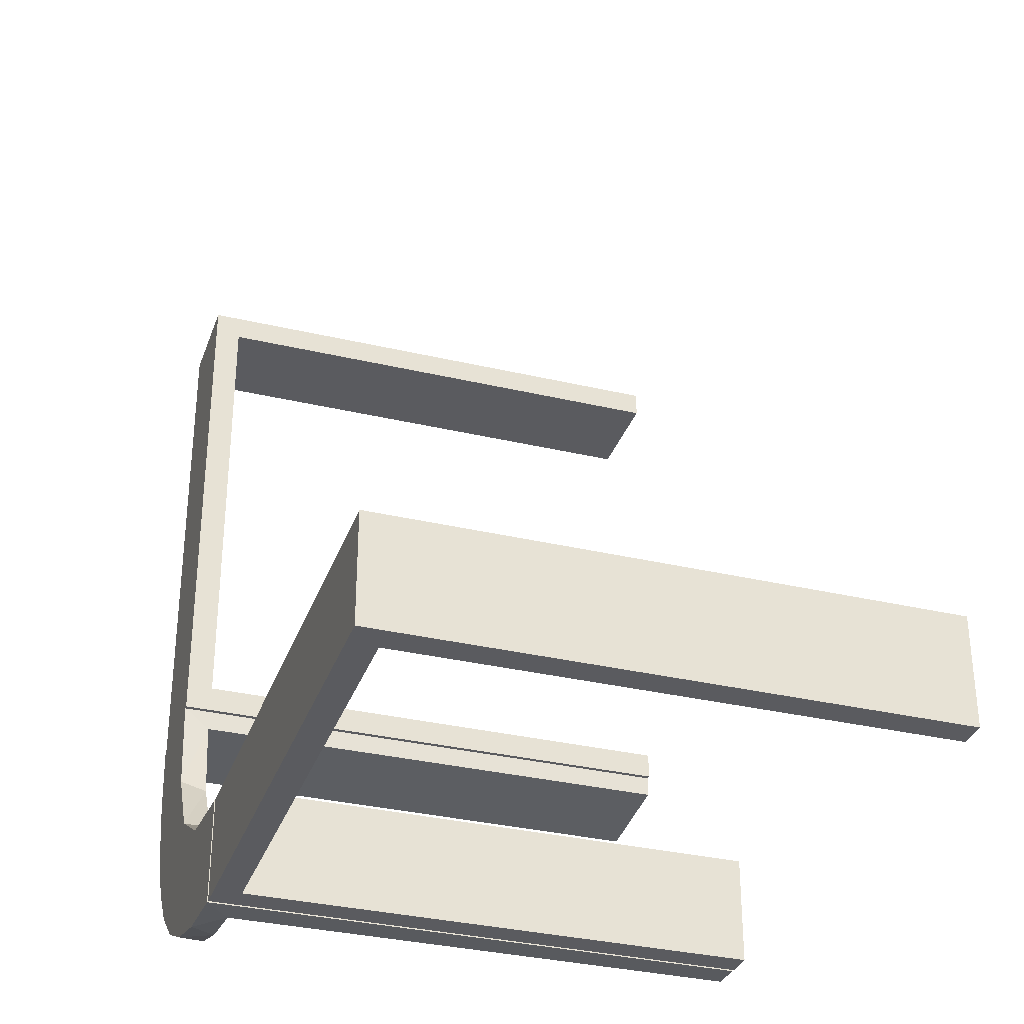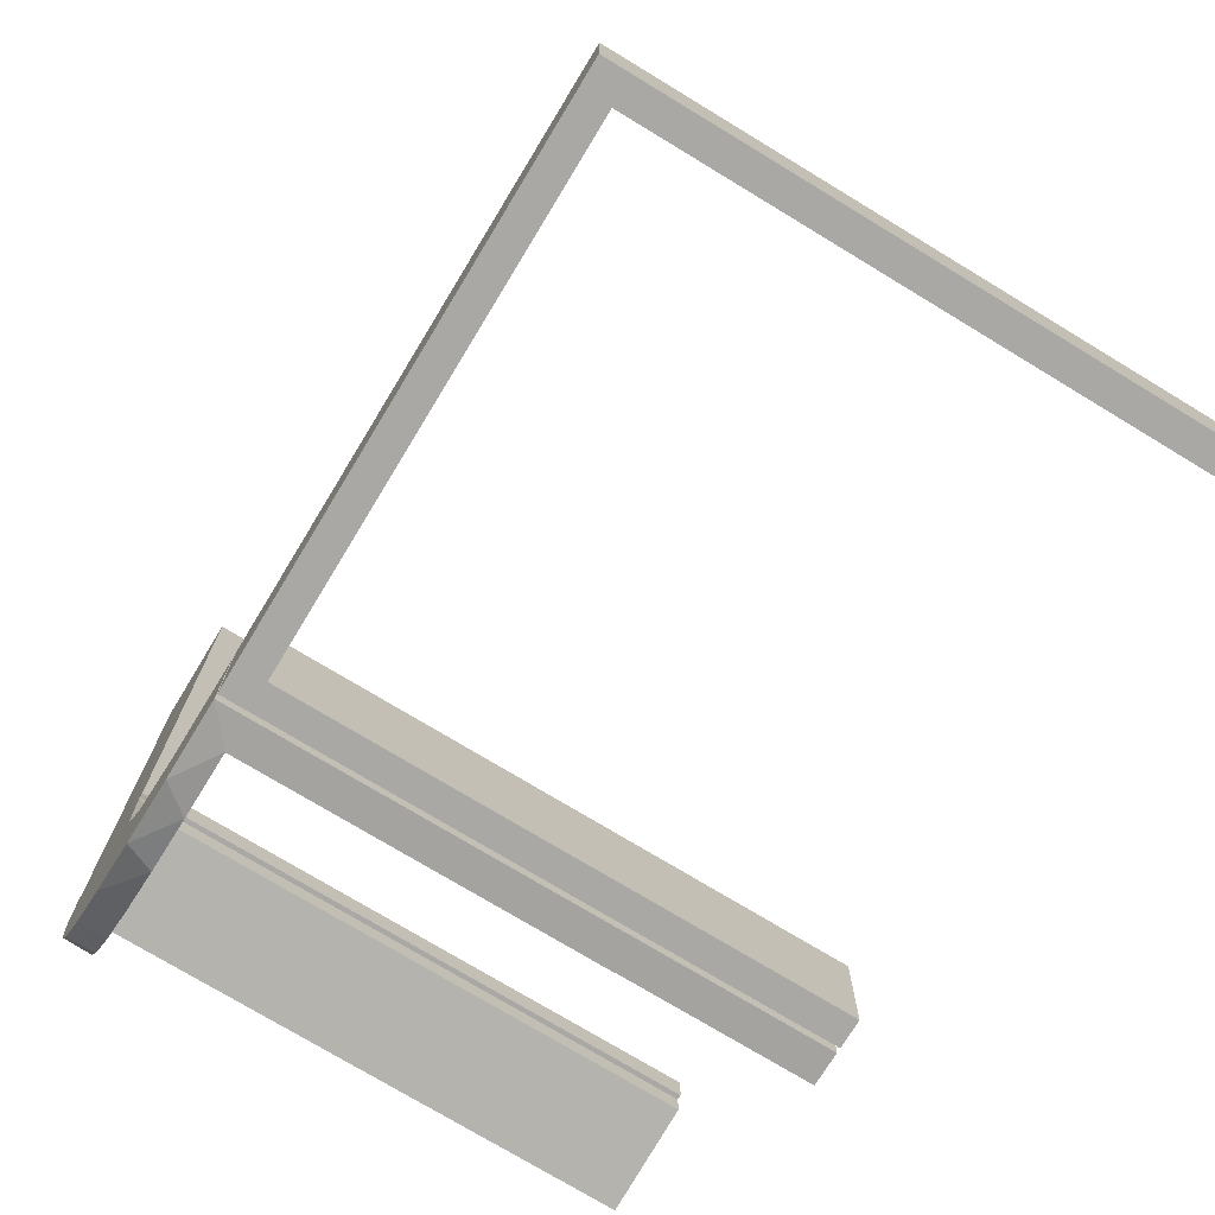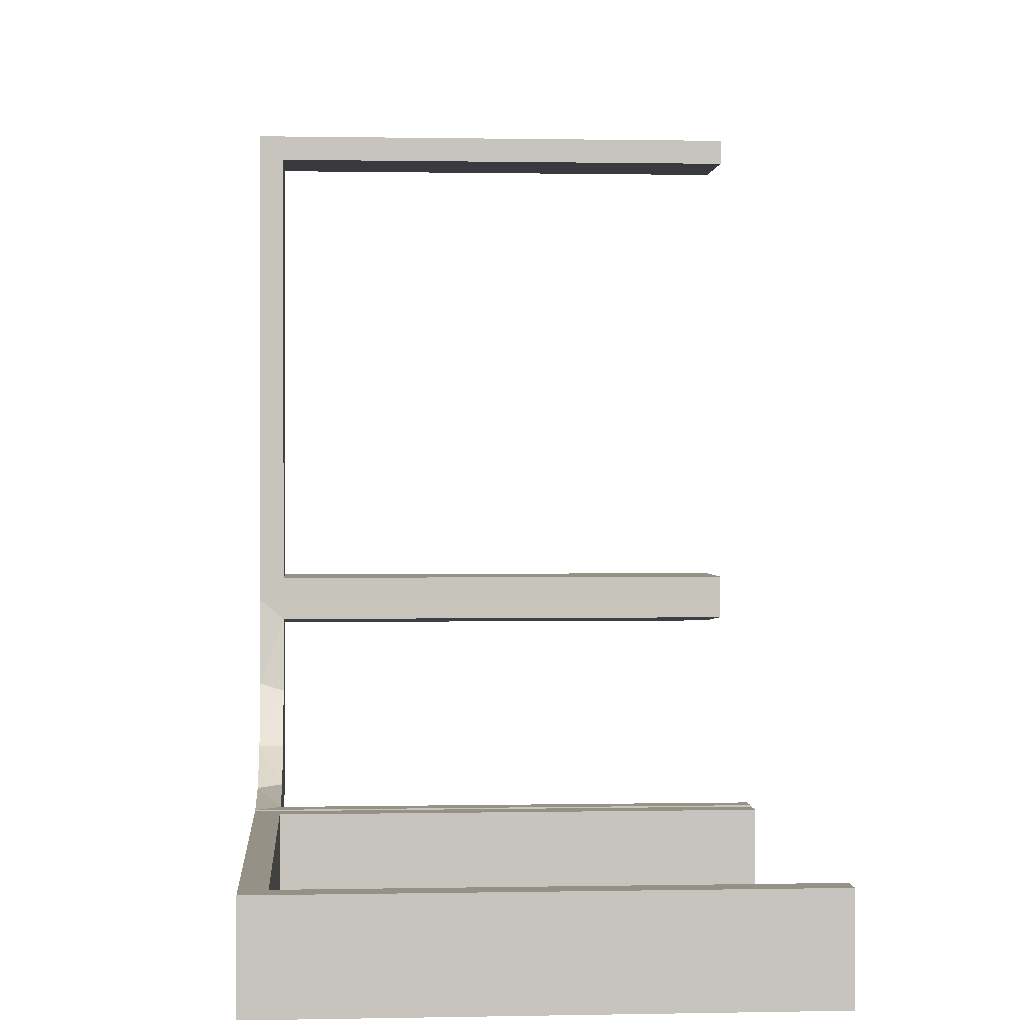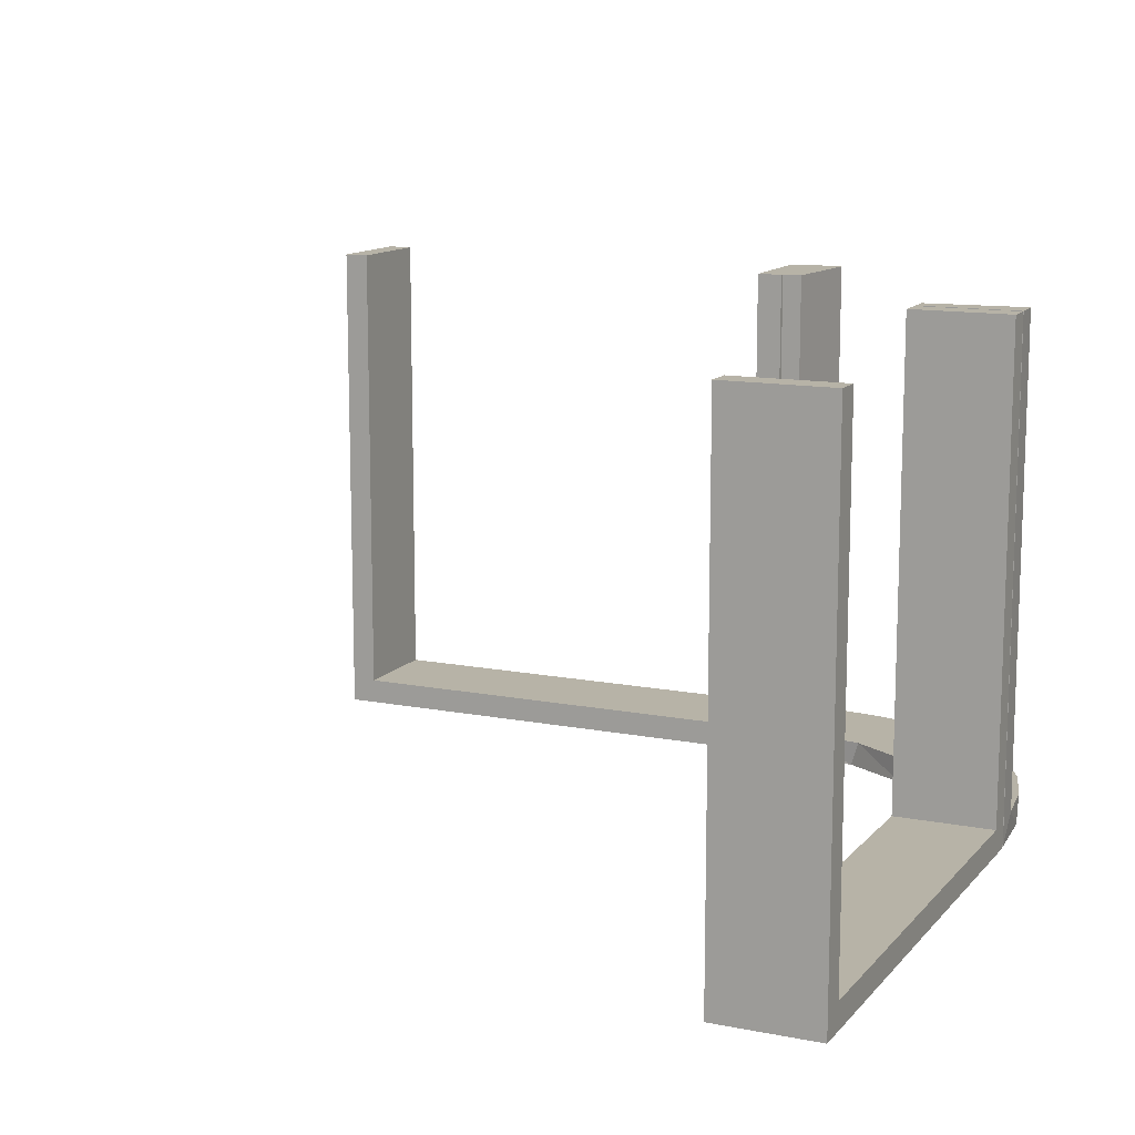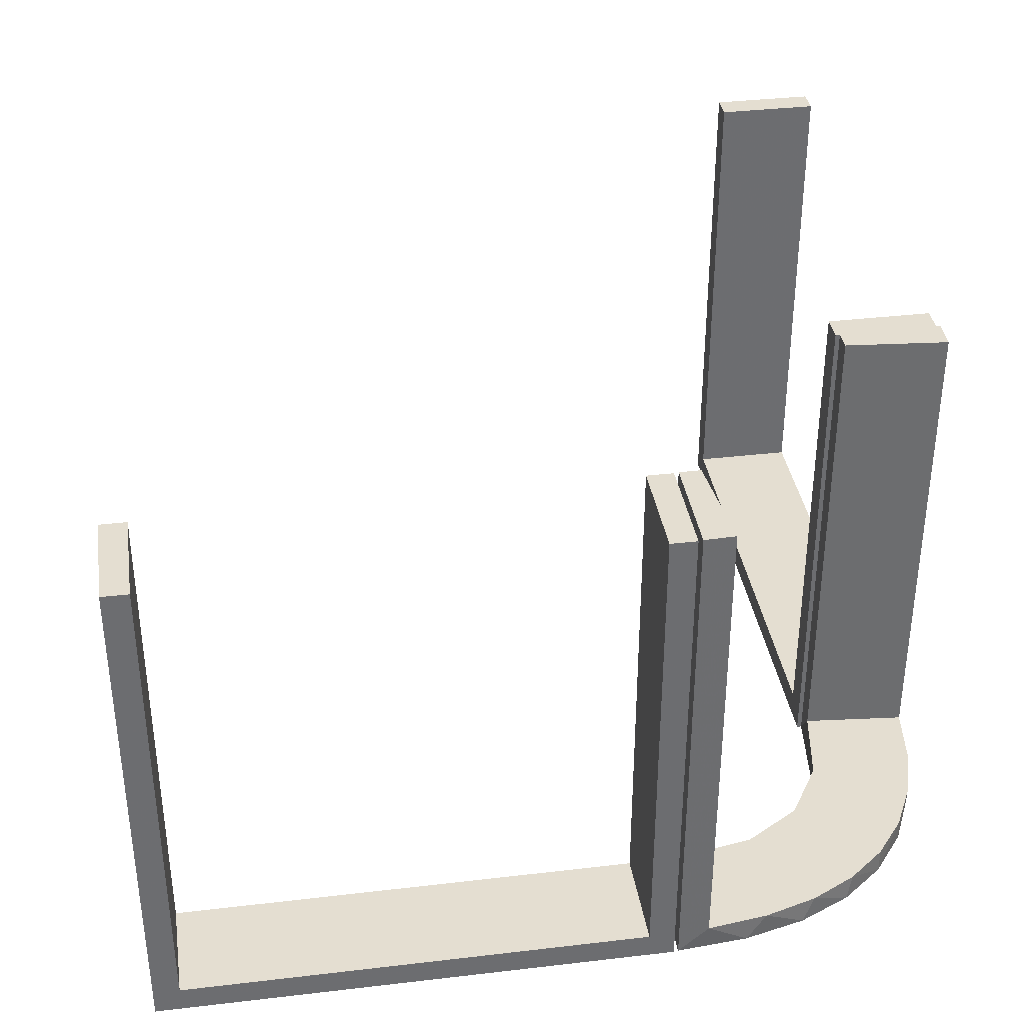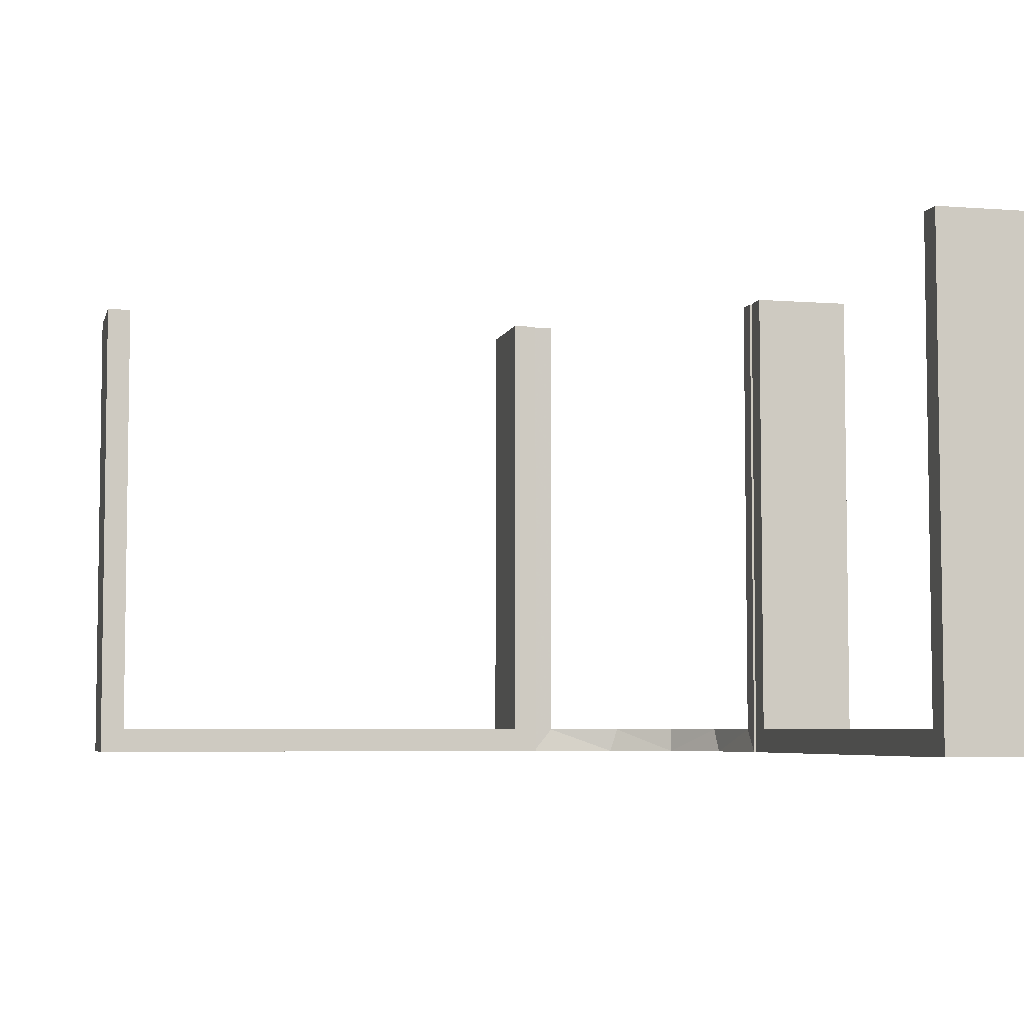
<metadata>
{"format":"obj","ext":"obj","renderer":"f3d","projection":"perspective","resolution":1024,"background":"white","views":[{"elev":-33.3,"azim":-108.0,"up":"+Y"},{"elev":-75.1,"azim":-121.2,"up":"+Y"},{"elev":0.8,"azim":-94.2,"up":"+Y"},{"elev":12.6,"azim":-65.4,"up":"+Z"},{"elev":36.4,"azim":-8.7,"up":"+Z"},{"elev":-5.4,"azim":-103.5,"up":"+Z"}]}
</metadata>
<code>
v 0 -0.2 0
v 0 -0.2 0.5
v 0 -0.3 0
v 0 -0.3 0.5
v 0.134 -0.2789 0
v 0.03392 -0.298 0.2625
v 0.03392 -0.298 0.5
v 0.03392 -0.298 0.025
v 0.2798 -0.1401 0.025
v 0.2602 -0.18 0
v 0.3 0 0
v 0.3 0 0.5
v 0.3 0.025 0.5
v 0.3 0.025 0.025
v 0.3 0.5 0
v 0.3 0.5 0.5
v 0.3 0.475 0.5
v 0.3 0.475 0.025
v 0.004353 -0.2992 0
v 0.004353 -0.2992 0.5
v 0.004353 -0.1992 0
v 0.004353 -0.1992 0.25
v 0.004353 -0.1992 0.5
v 0.1899 -0.2521 0.025
v 0.1565 -0.1514 0
v 0.1565 -0.1514 0.025
v 0.2 0 0
v 0.2 0 0.5
v 0.2 0.025 0.5
v 0.2 0.025 0.025
v 0.2 0.5 0
v 0.2 0.5 0.5
v 0.2 0.475 0.5
v 0.2 0.475 0.025
v 0.2042 -0.01962 0.5
v 0.2042 -0.01962 0.3417
v 0.2042 -0.01962 0.1833
v 0.2042 -0.01962 0.025
v 0.3044 0.0007887 0
v 0.3044 0.0007887 0.25
v 0.3044 0.0007887 0.5
v 0.07373 -0.2936 0
v 0.1935 -0.08832 0
v -0.5 -0.2 0
v -0.5 -0.2 0.5
v -0.5 -0.3 0
v -0.5 -0.3 0.5
v 0.2987 -0.06859 0
v -0.025 -0.2 0.5
v -0.025 -0.2 0.025
v -0.025 -0.3 0.5
v -0.025 -0.3 0.025
v 0.02476 -0.1991 0.5
v 0.02476 -0.1991 0.3417
v 0.02476 -0.1991 0.1833
v 0.02476 -0.1991 0.025
v 0.284 -0.1289 0
v 0.1452 -0.2747 0.025
v 0.2952 -0.0881 0.025
v 0.1852 -0.255 0
v 0.2044 0.0007887 0
v 0.2044 0.0007887 0.5
v 0.3031 -0.02878 0.2625
v 0.3031 -0.02878 0.5
v 0.3031 -0.02878 0.025
v 0.2272 -0.2221 0
v 0.2272 -0.2221 0.025
v 0.09346 -0.1883 0
v 0.2572 -0.1847 0.025
v 0.09324 -0.29 0.025
v 0.1909 -0.09599 0.025
v -0.475 -0.2 0.5
v -0.475 -0.2 0.025
v -0.475 -0.3 0.5
v -0.475 -0.3 0.025
v 0.1011 -0.1857 0.025
f 3 46 44
f 75 52 50
f 72 73 45
f 50 44 73
f 50 49 2
f 44 50 1
f 74 47 75
f 52 75 46
f 52 3 4
f 46 3 52
f 4 3 1
f 46 47 45
f 74 75 73
f 52 51 49
f 51 4 2
f 47 74 72
f 3 44 1
f 75 50 73
f 73 44 45
f 50 2 1
f 47 46 75
f 52 4 51
f 4 1 2
f 46 45 44
f 74 73 72
f 52 49 50
f 51 2 49
f 47 72 45
f 37 38 61
f 61 38 43
f 26 25 71
f 36 37 62
f 61 62 37
f 62 35 36
f 25 26 76
f 68 76 56
f 55 22 21
f 23 54 53
f 54 23 22
f 55 54 22
f 39 48 65
f 40 39 65
f 9 59 57
f 57 10 9
f 41 40 63
f 10 66 69
f 24 67 66
f 60 5 58
f 5 42 70
f 42 19 8
f 6 8 19
f 6 20 7
f 6 19 20
f 61 43 48
f 43 25 10
f 61 48 39
f 10 25 66
f 60 66 25
f 68 60 25
f 68 21 42
f 68 5 60
f 42 5 68
f 22 19 21
f 20 22 23
f 19 22 20
f 40 41 62
f 39 40 61
f 62 61 40
f 7 53 54
f 6 7 54
f 55 56 8
f 54 55 6
f 70 8 56
f 56 76 70
f 24 26 67
f 24 58 76
f 26 24 76
f 26 71 69
f 71 38 59
f 71 9 69
f 59 9 71
f 38 37 65
f 64 36 35
f 36 64 63
f 37 36 63
f 35 62 41
f 41 64 35
f 20 23 53
f 53 7 20
f 38 71 43
f 25 43 71
f 25 76 68
f 68 56 21
f 55 21 56
f 48 59 65
f 40 65 63
f 59 48 57
f 10 69 9
f 41 63 64
f 66 67 69
f 24 66 60
f 60 58 24
f 5 70 58
f 42 8 70
f 43 57 48
f 43 10 57
f 21 19 42
f 55 8 6
f 76 58 70
f 26 69 67
f 38 65 59
f 37 63 65
f 27 31 15
f 34 30 14
f 17 18 16
f 14 15 18
f 14 13 12
f 15 14 11
f 33 32 34
f 30 34 31
f 30 27 28
f 31 27 30
f 28 27 11
f 31 32 16
f 33 34 18
f 30 29 13
f 29 28 12
f 32 33 17
f 27 15 11
f 34 14 18
f 18 15 16
f 14 12 11
f 32 31 34
f 30 28 29
f 28 11 12
f 31 16 15
f 33 18 17
f 30 13 14
f 29 12 13
f 32 17 16

</code>
